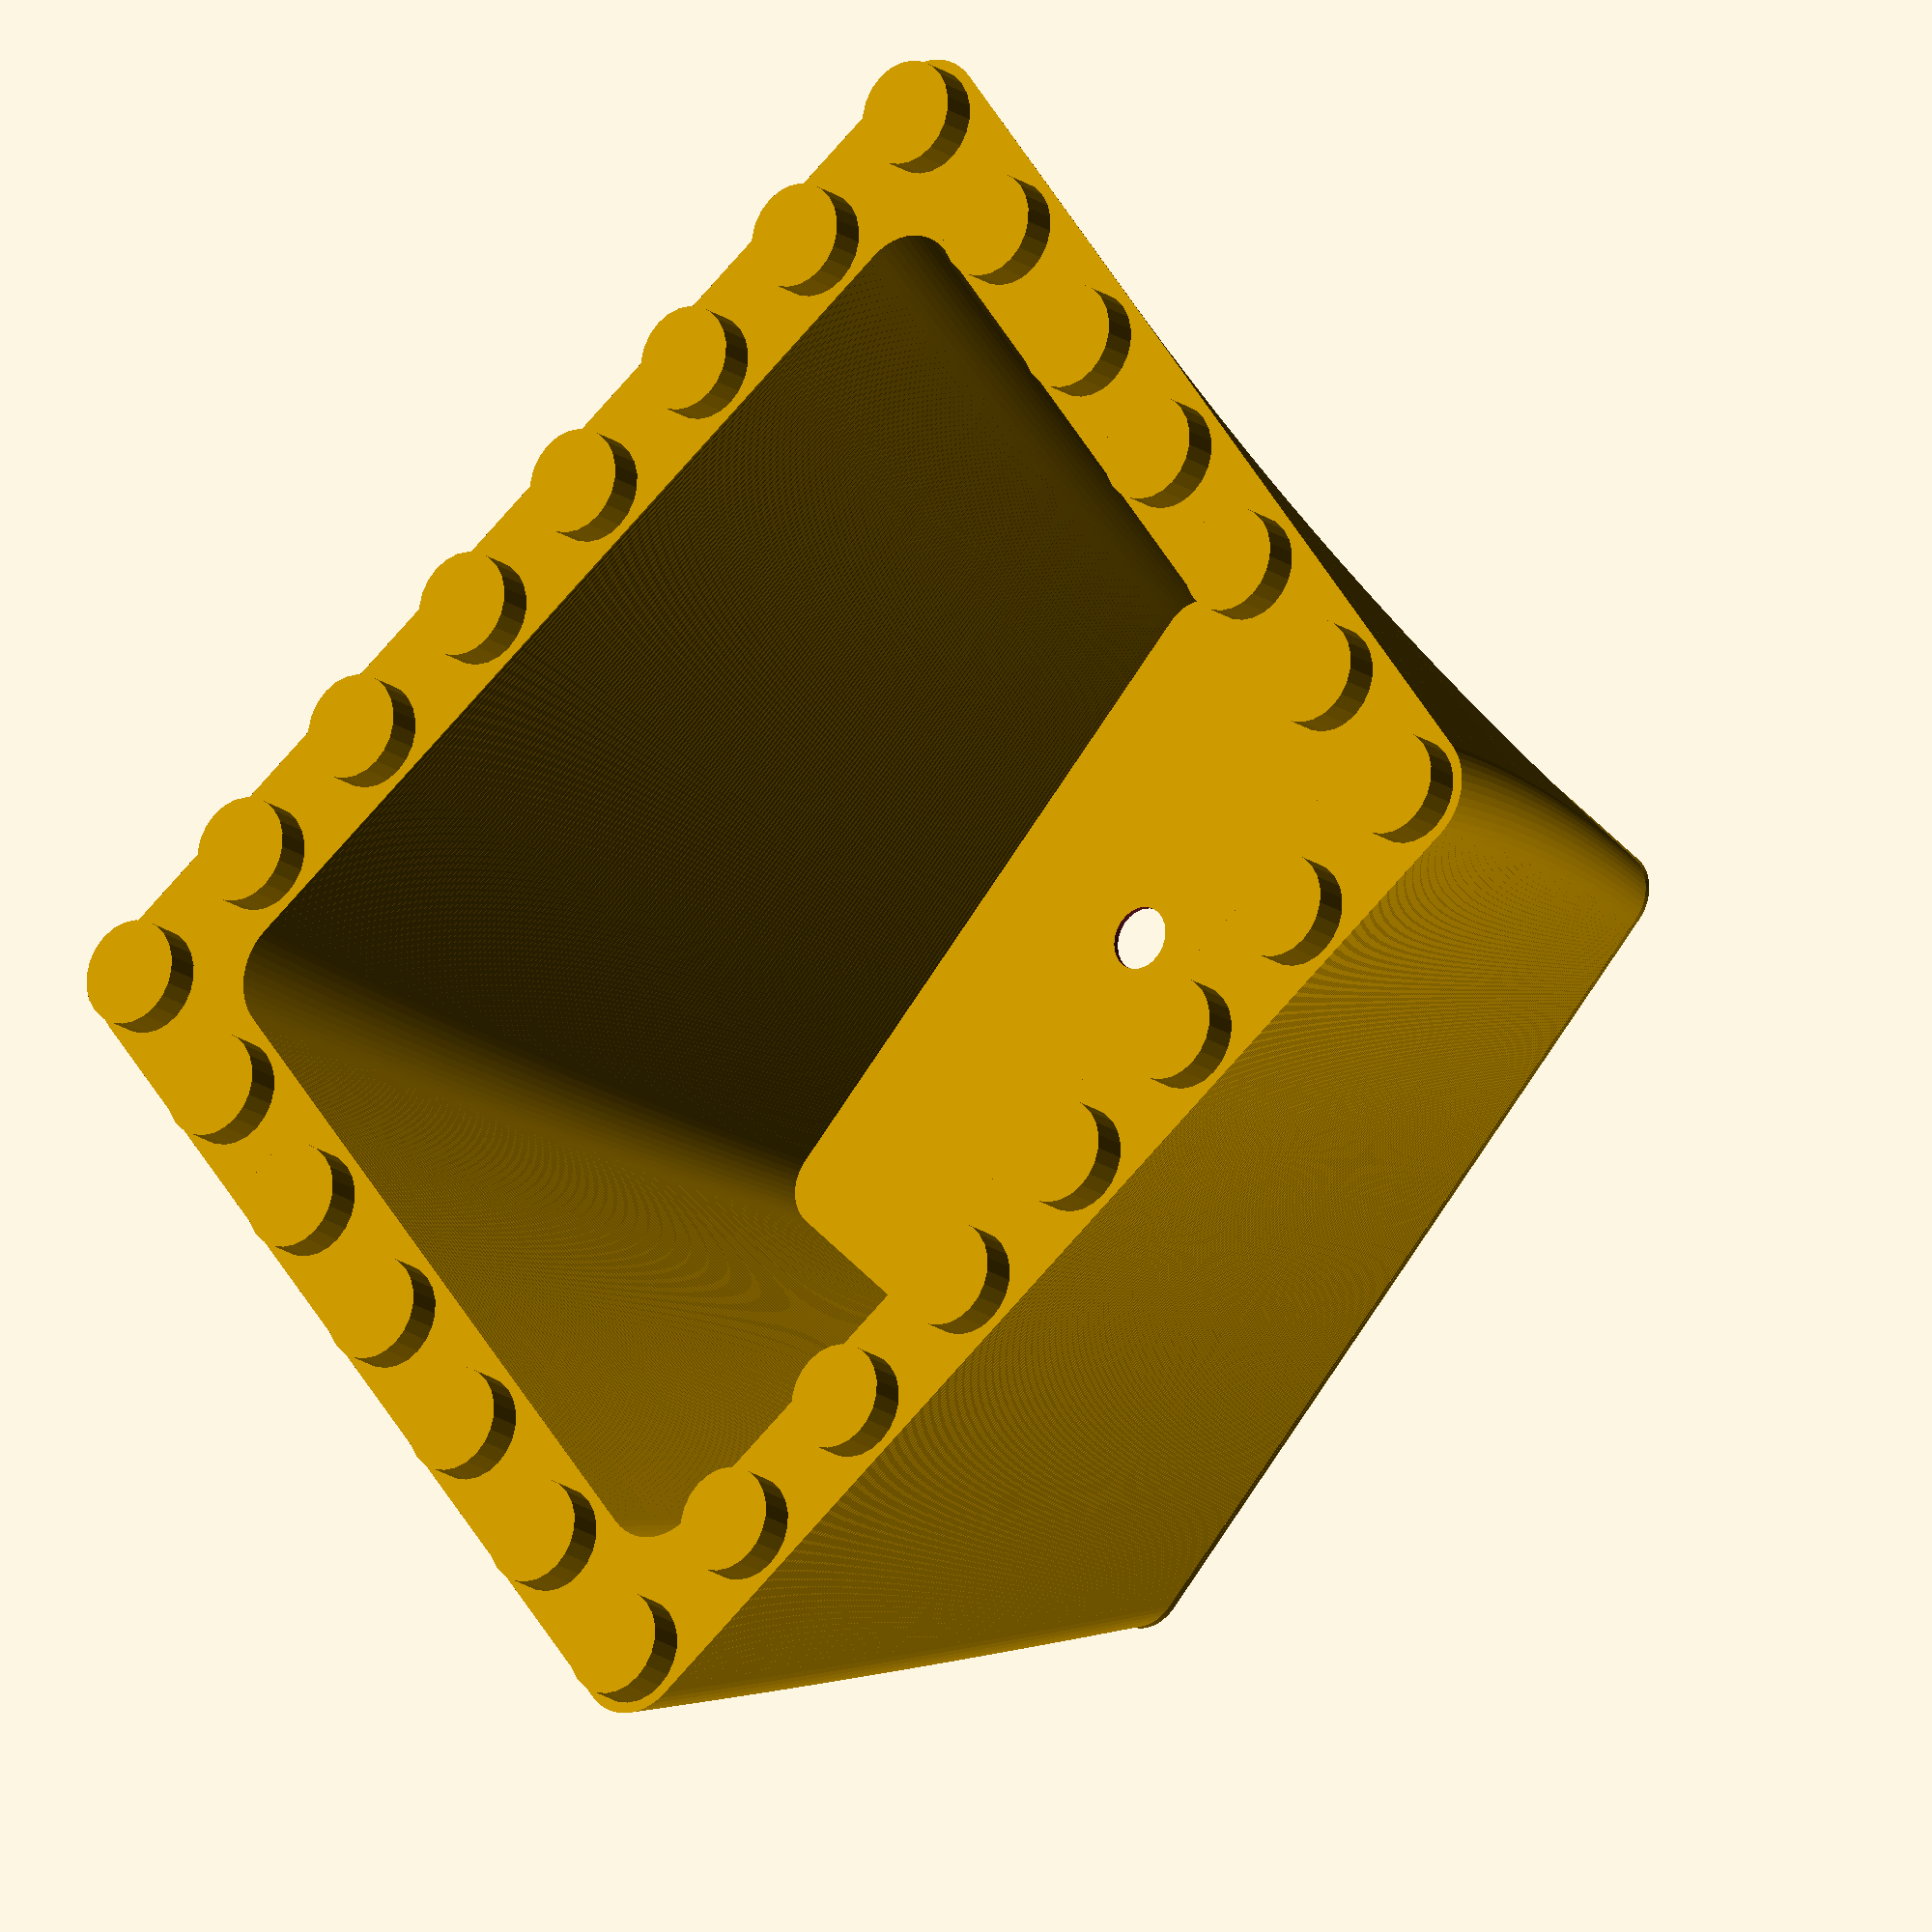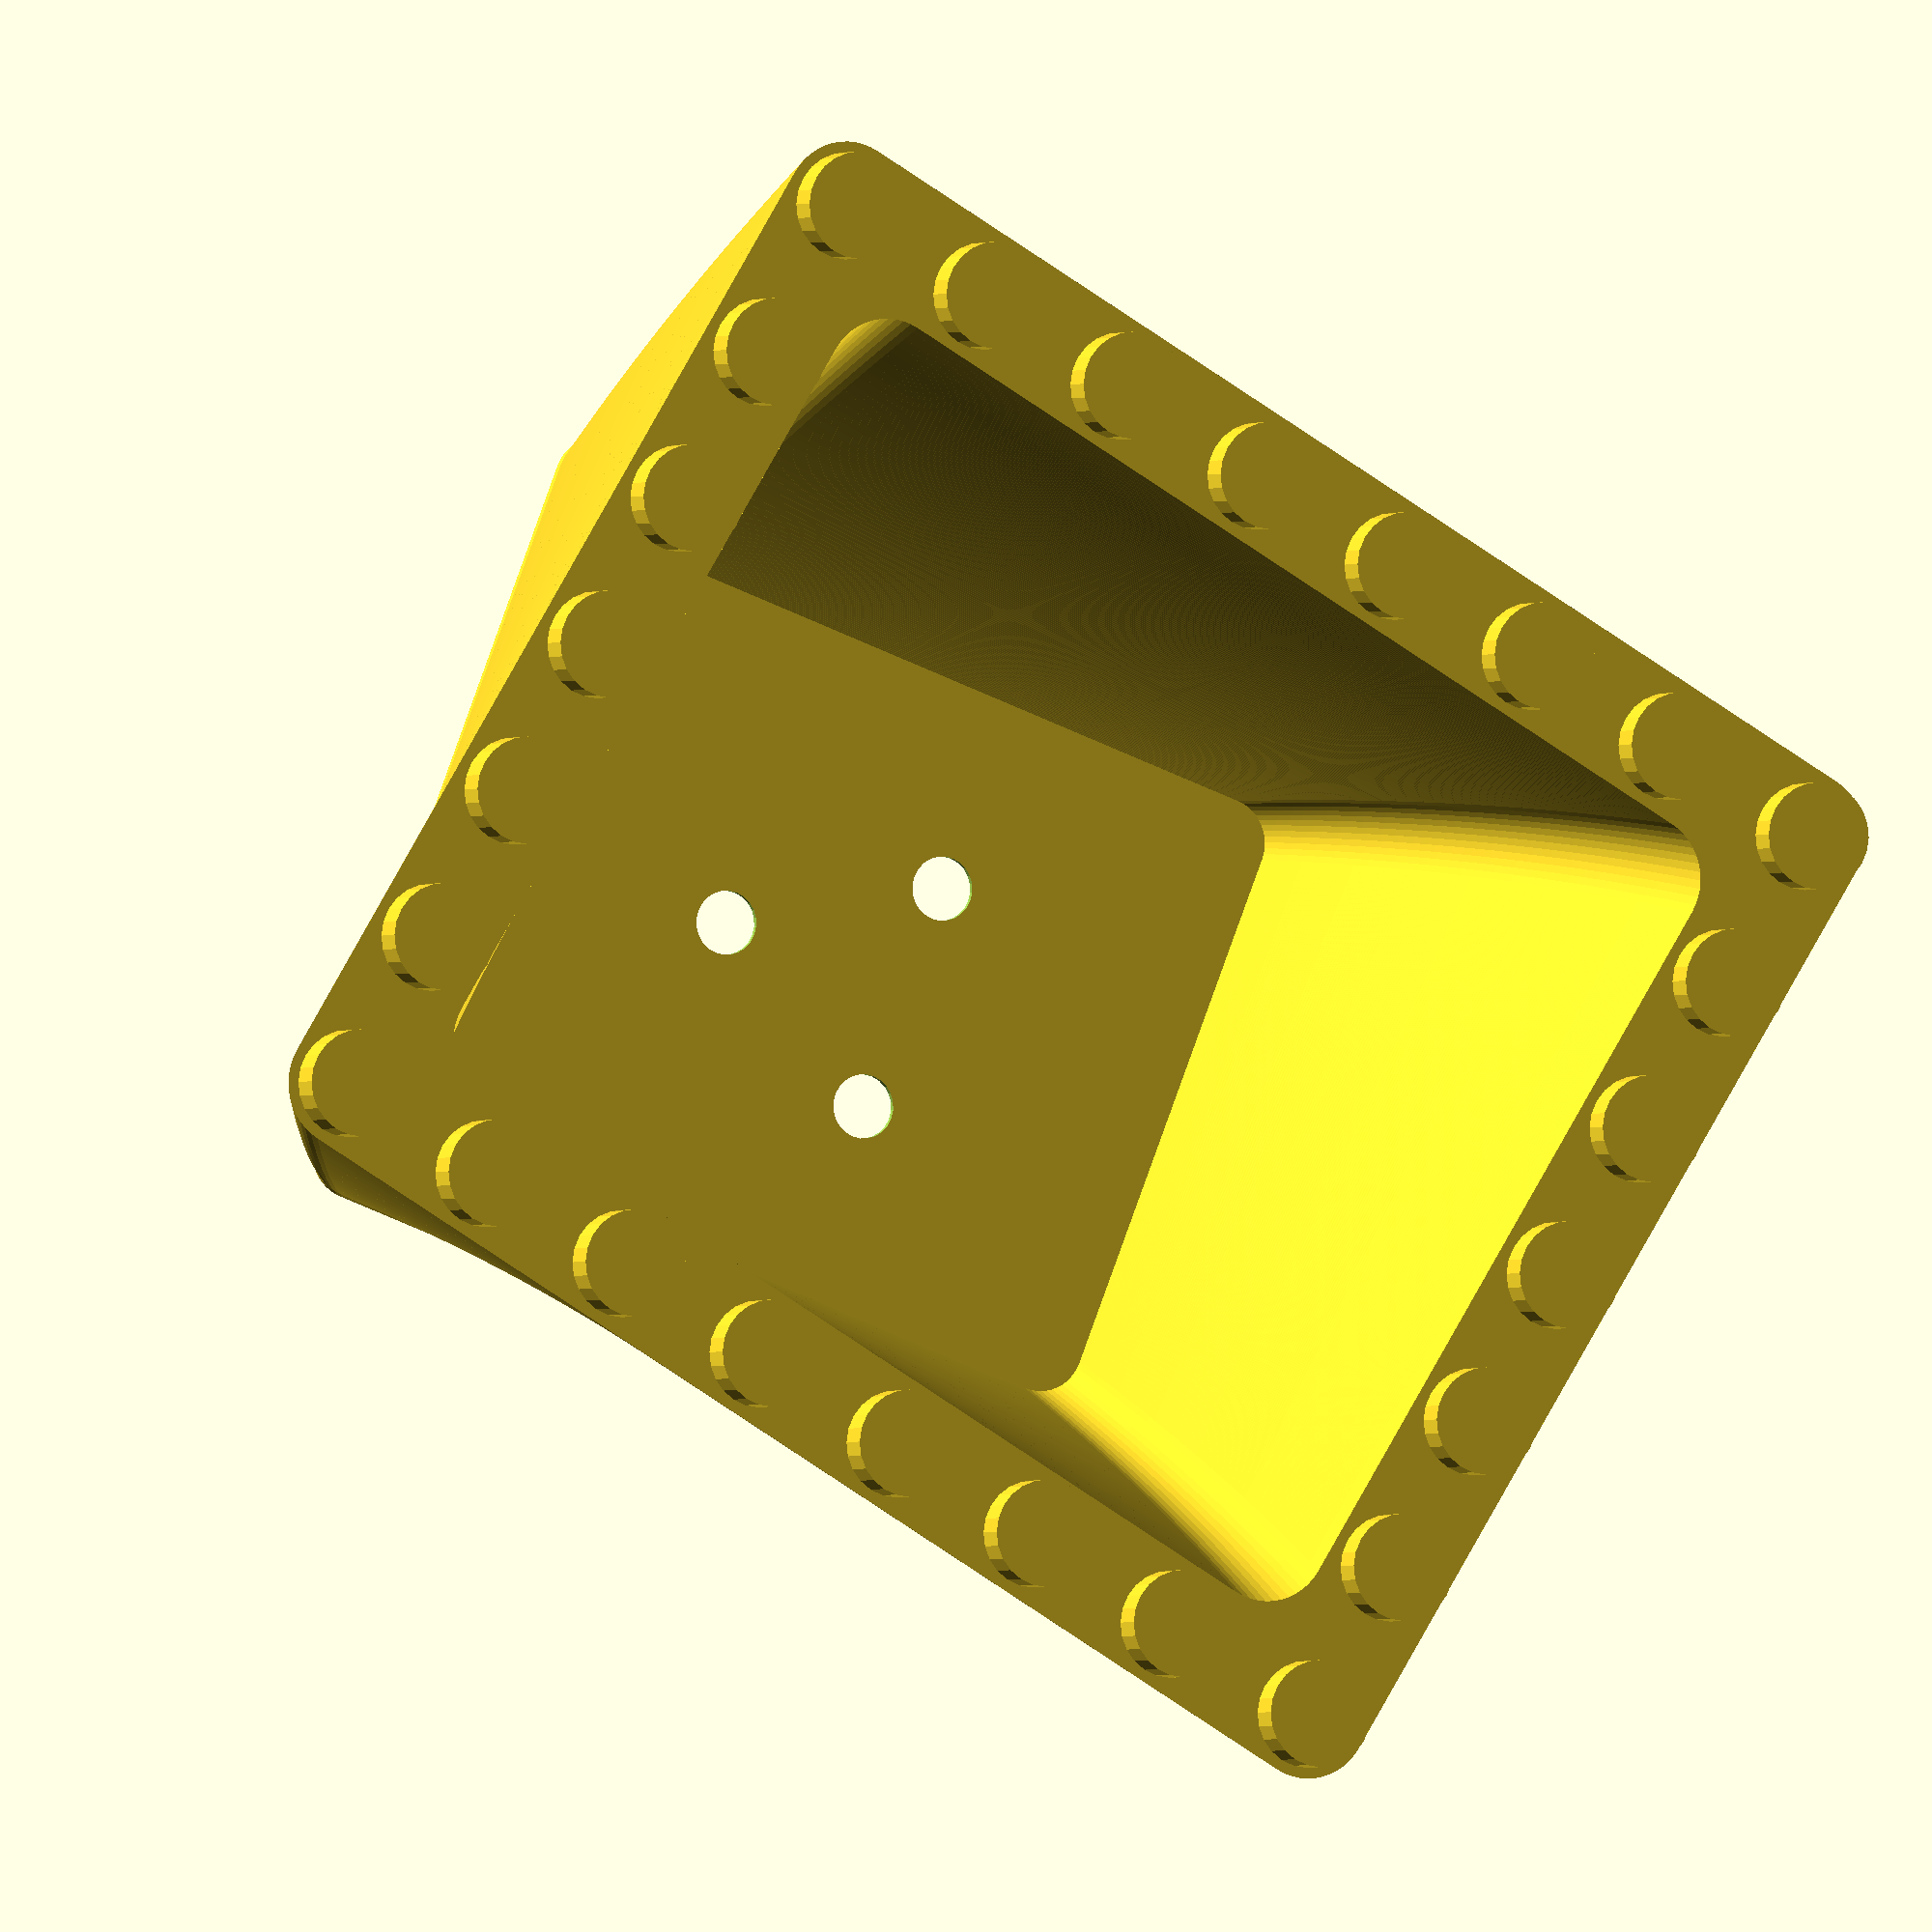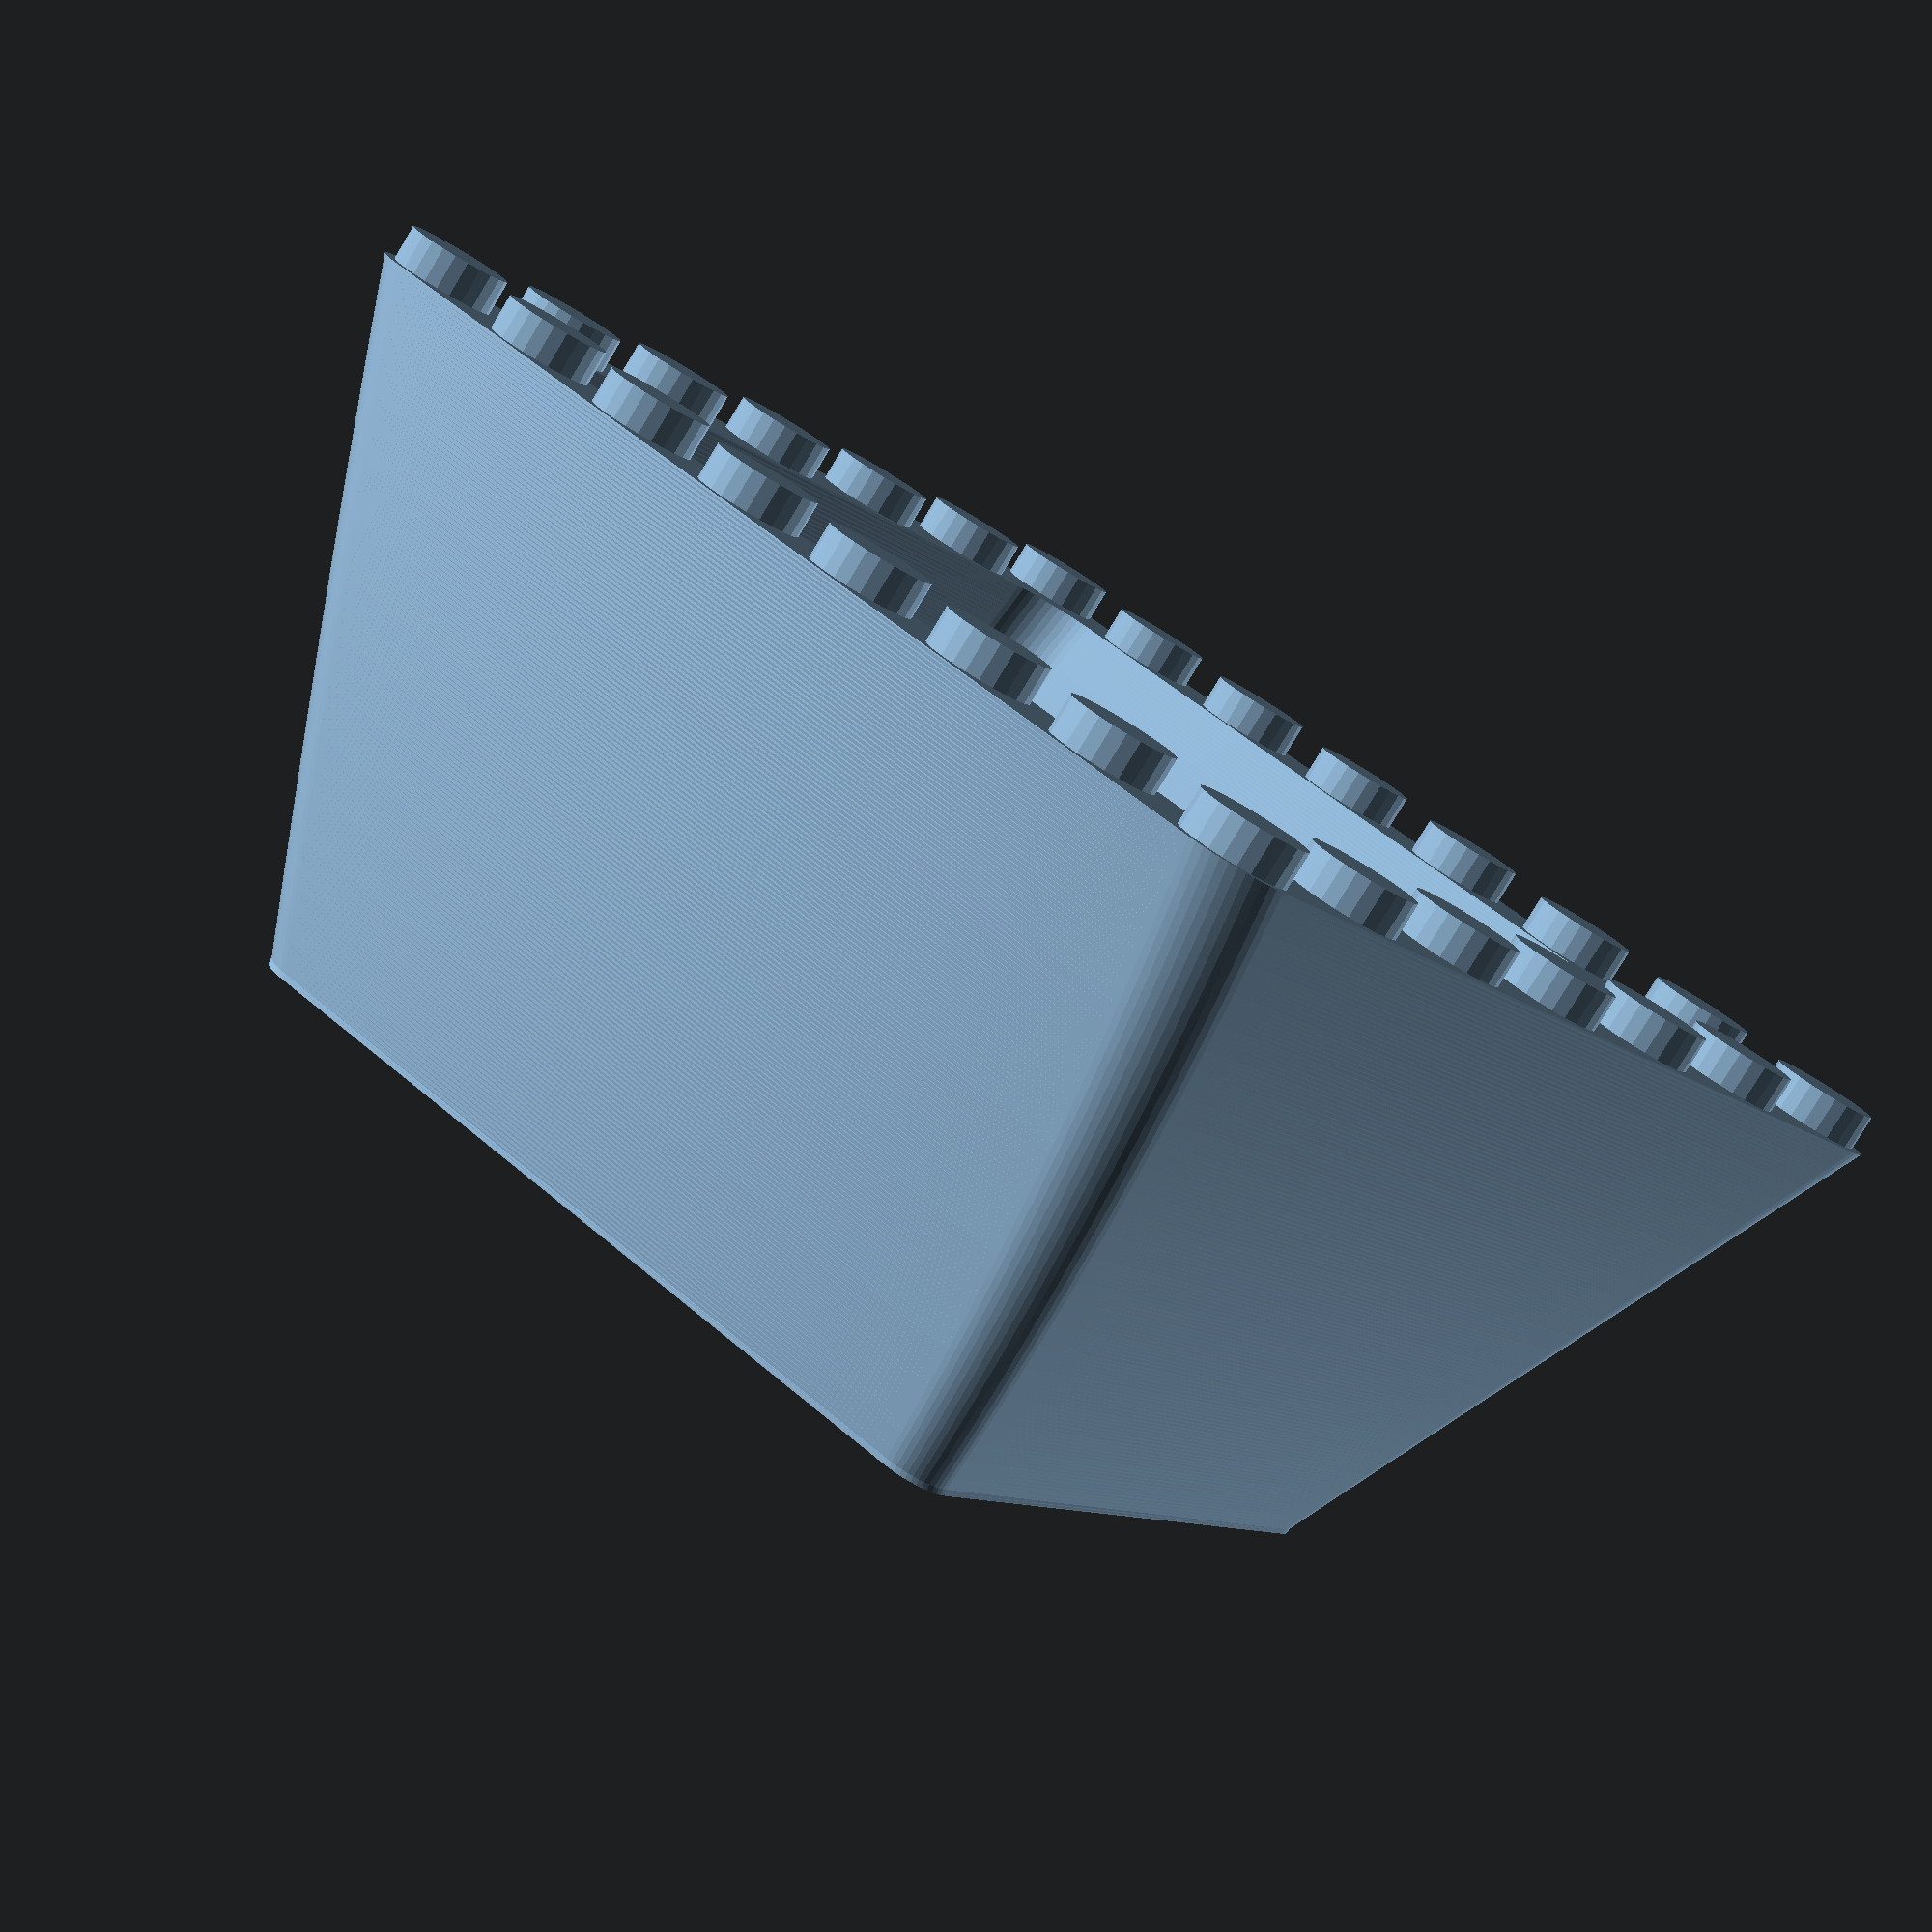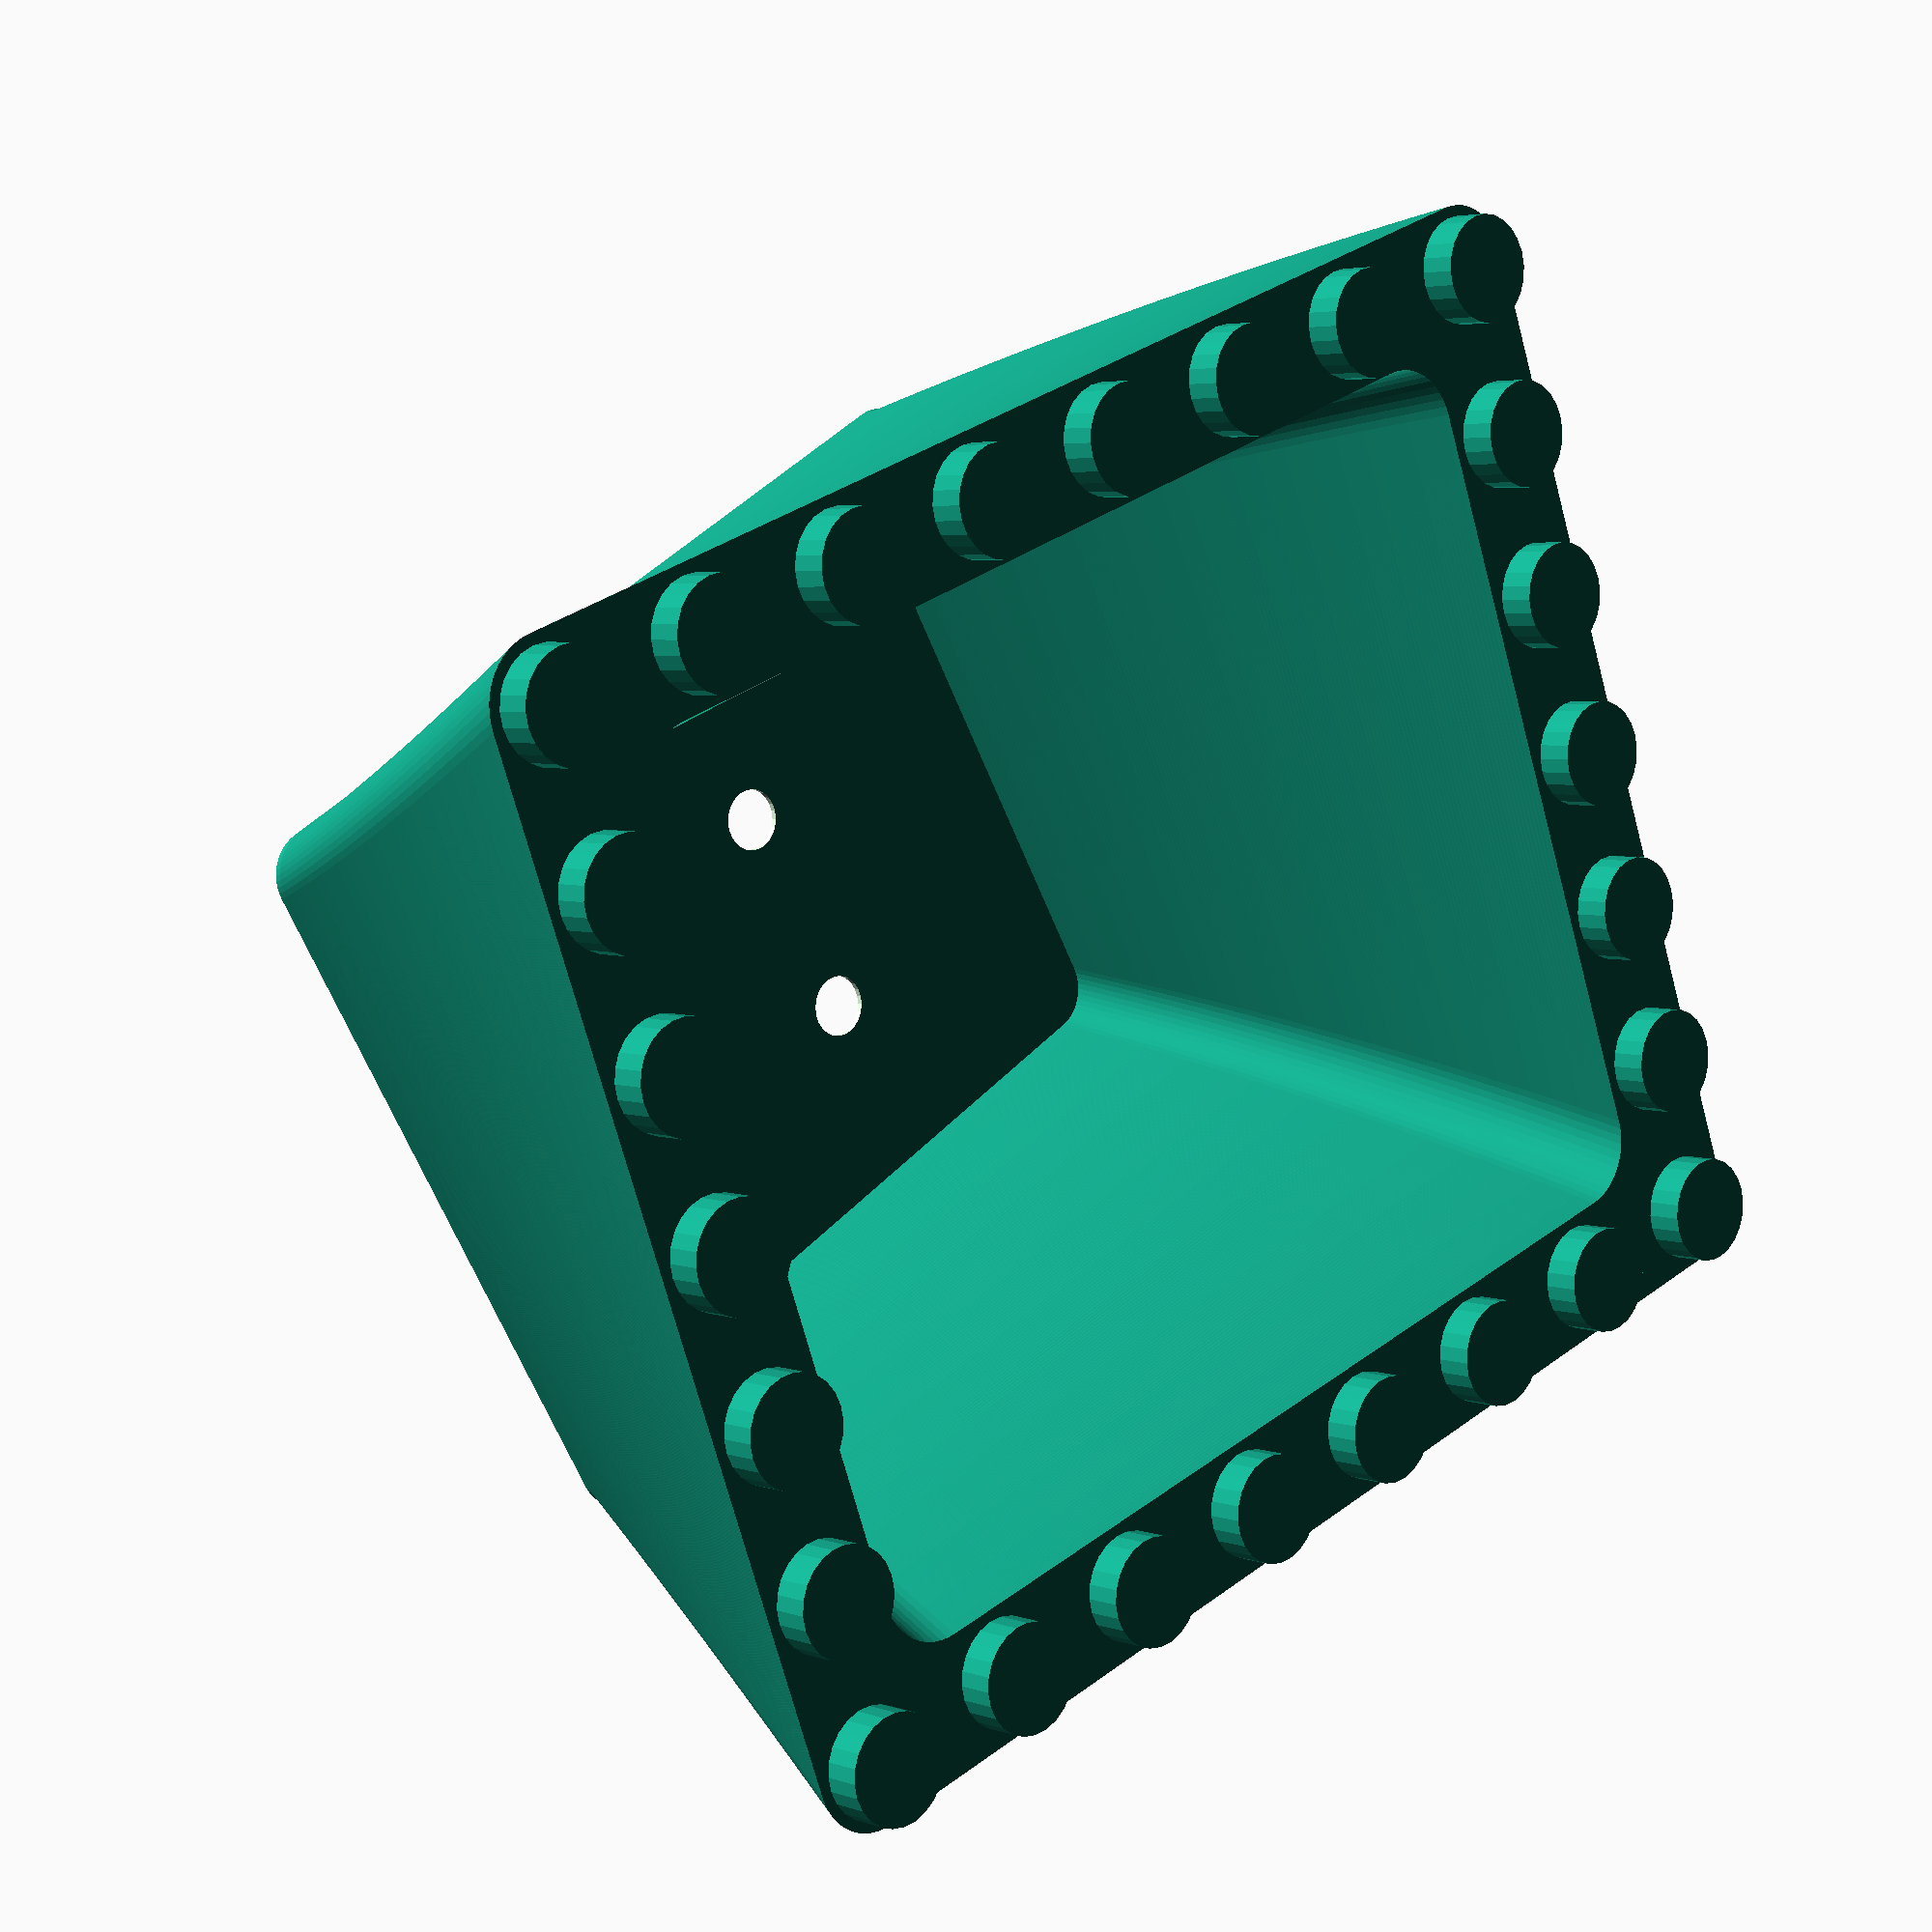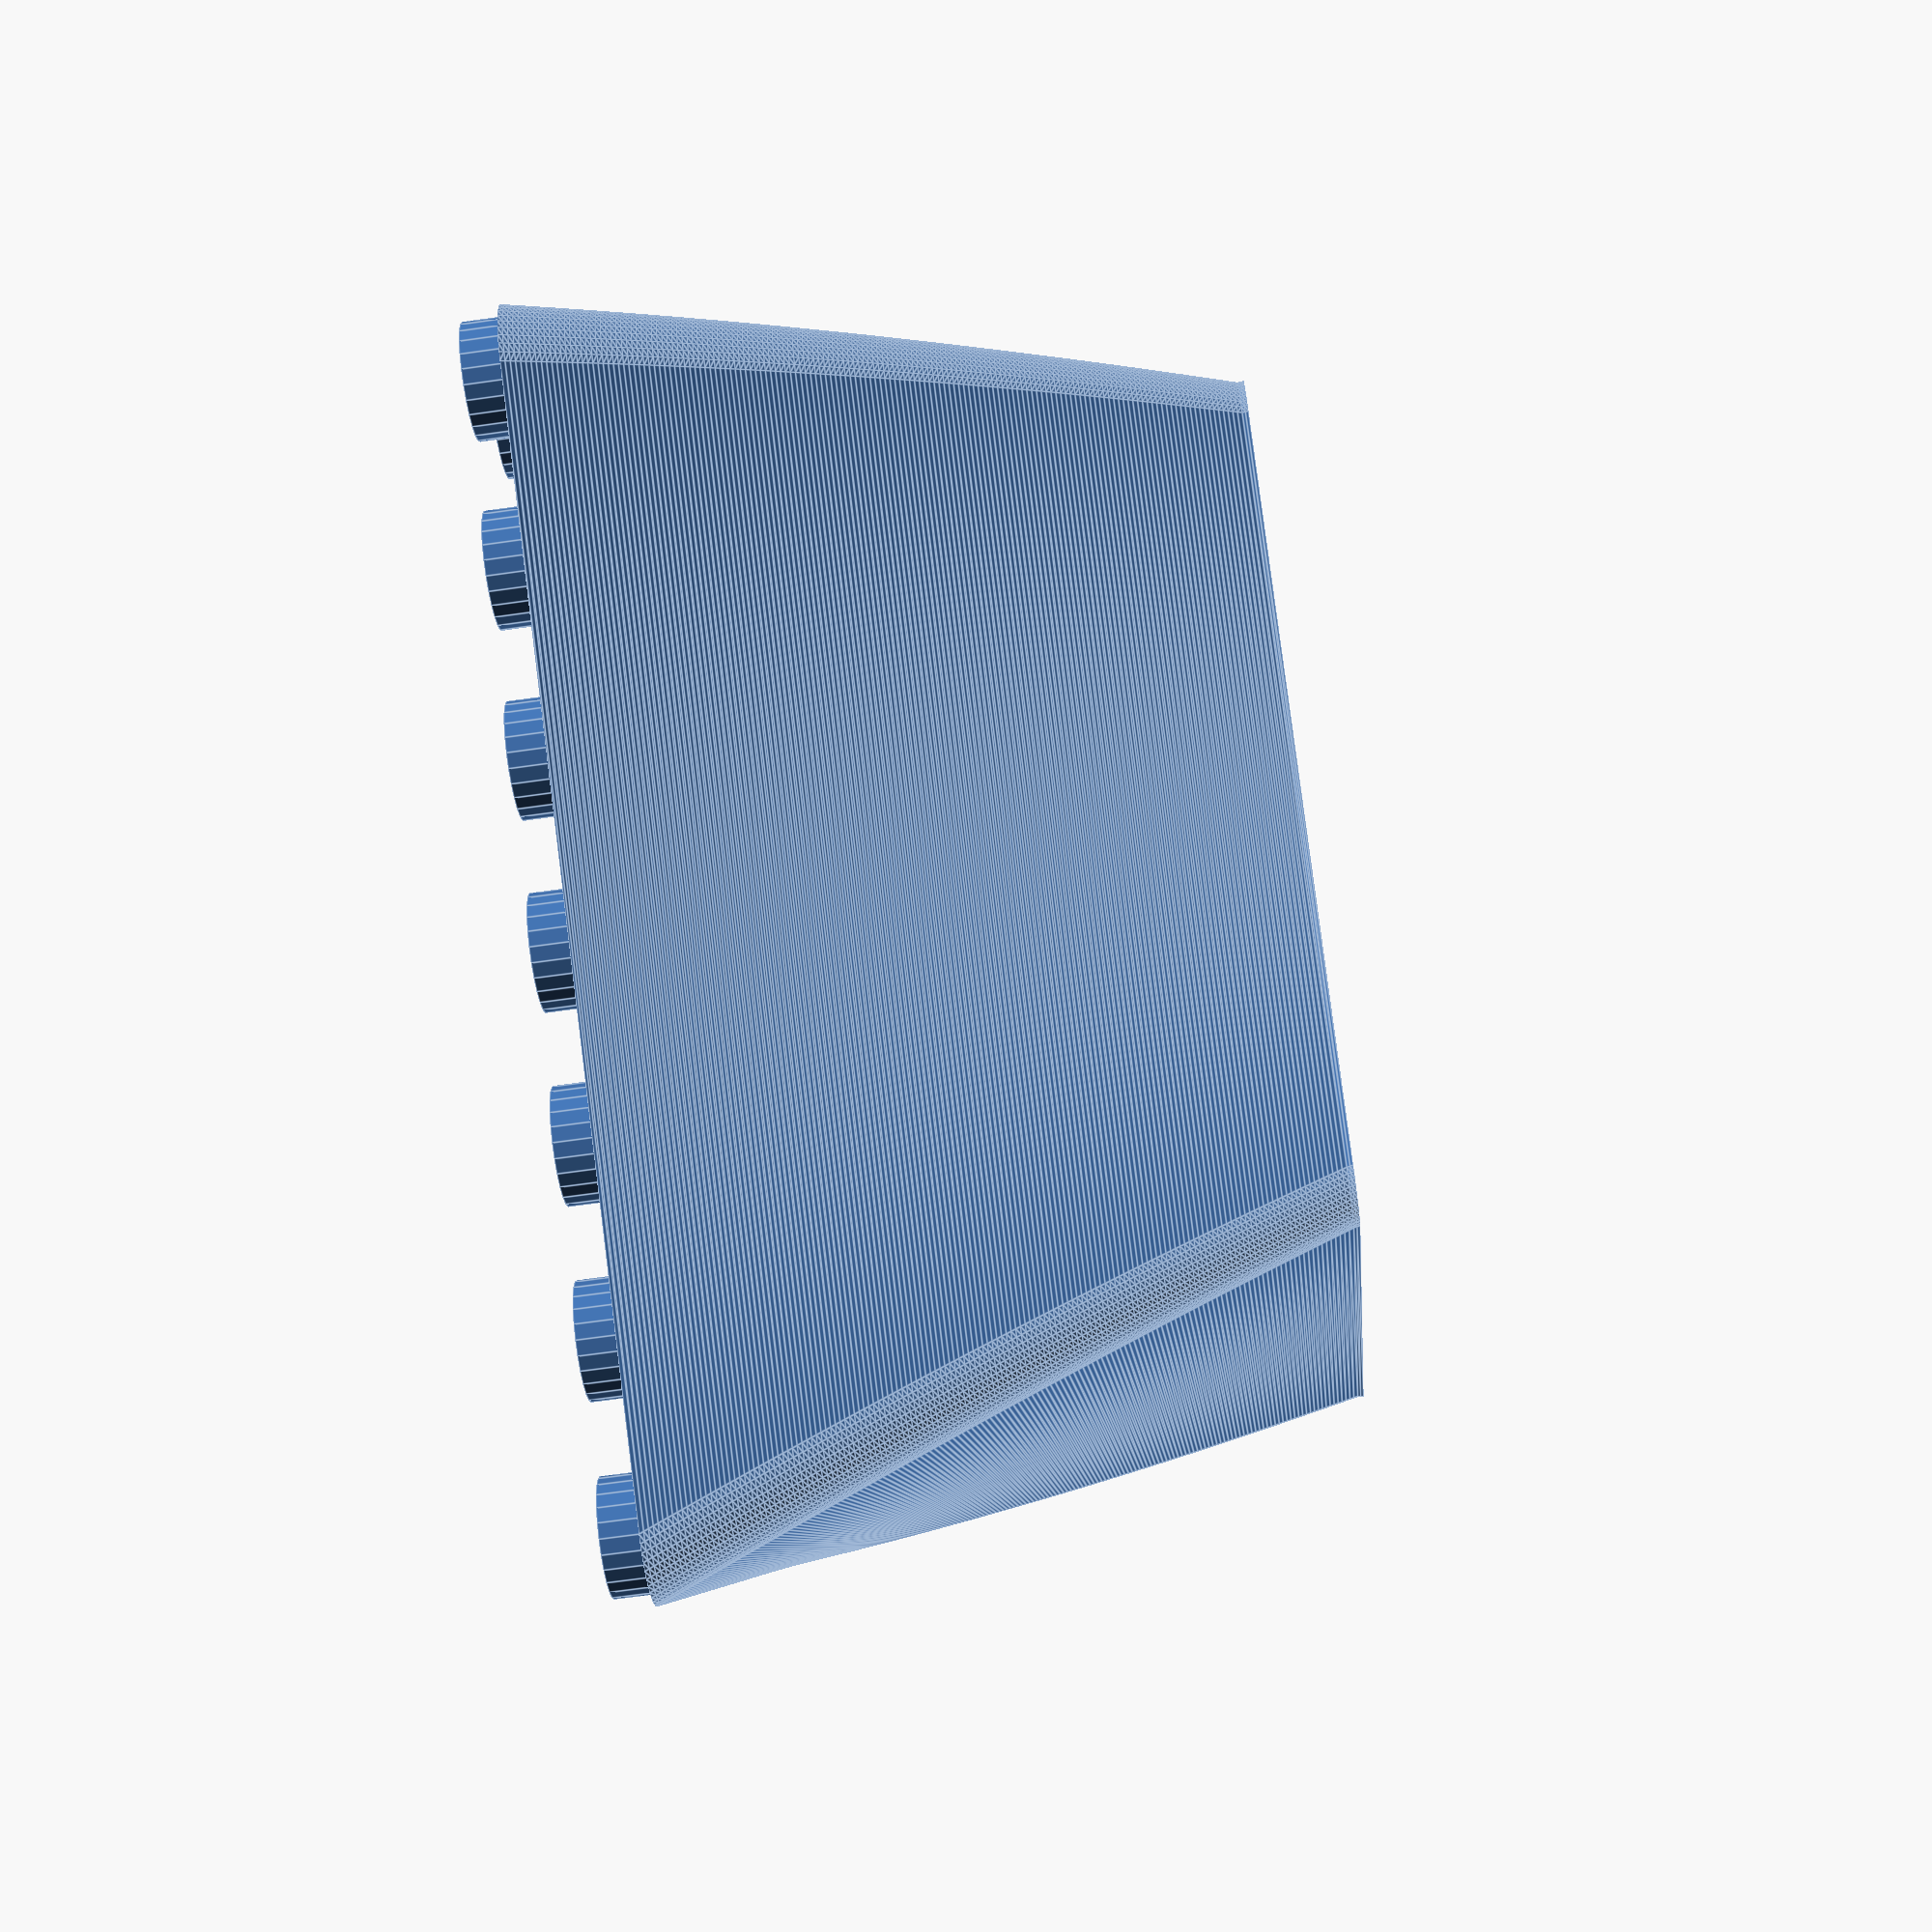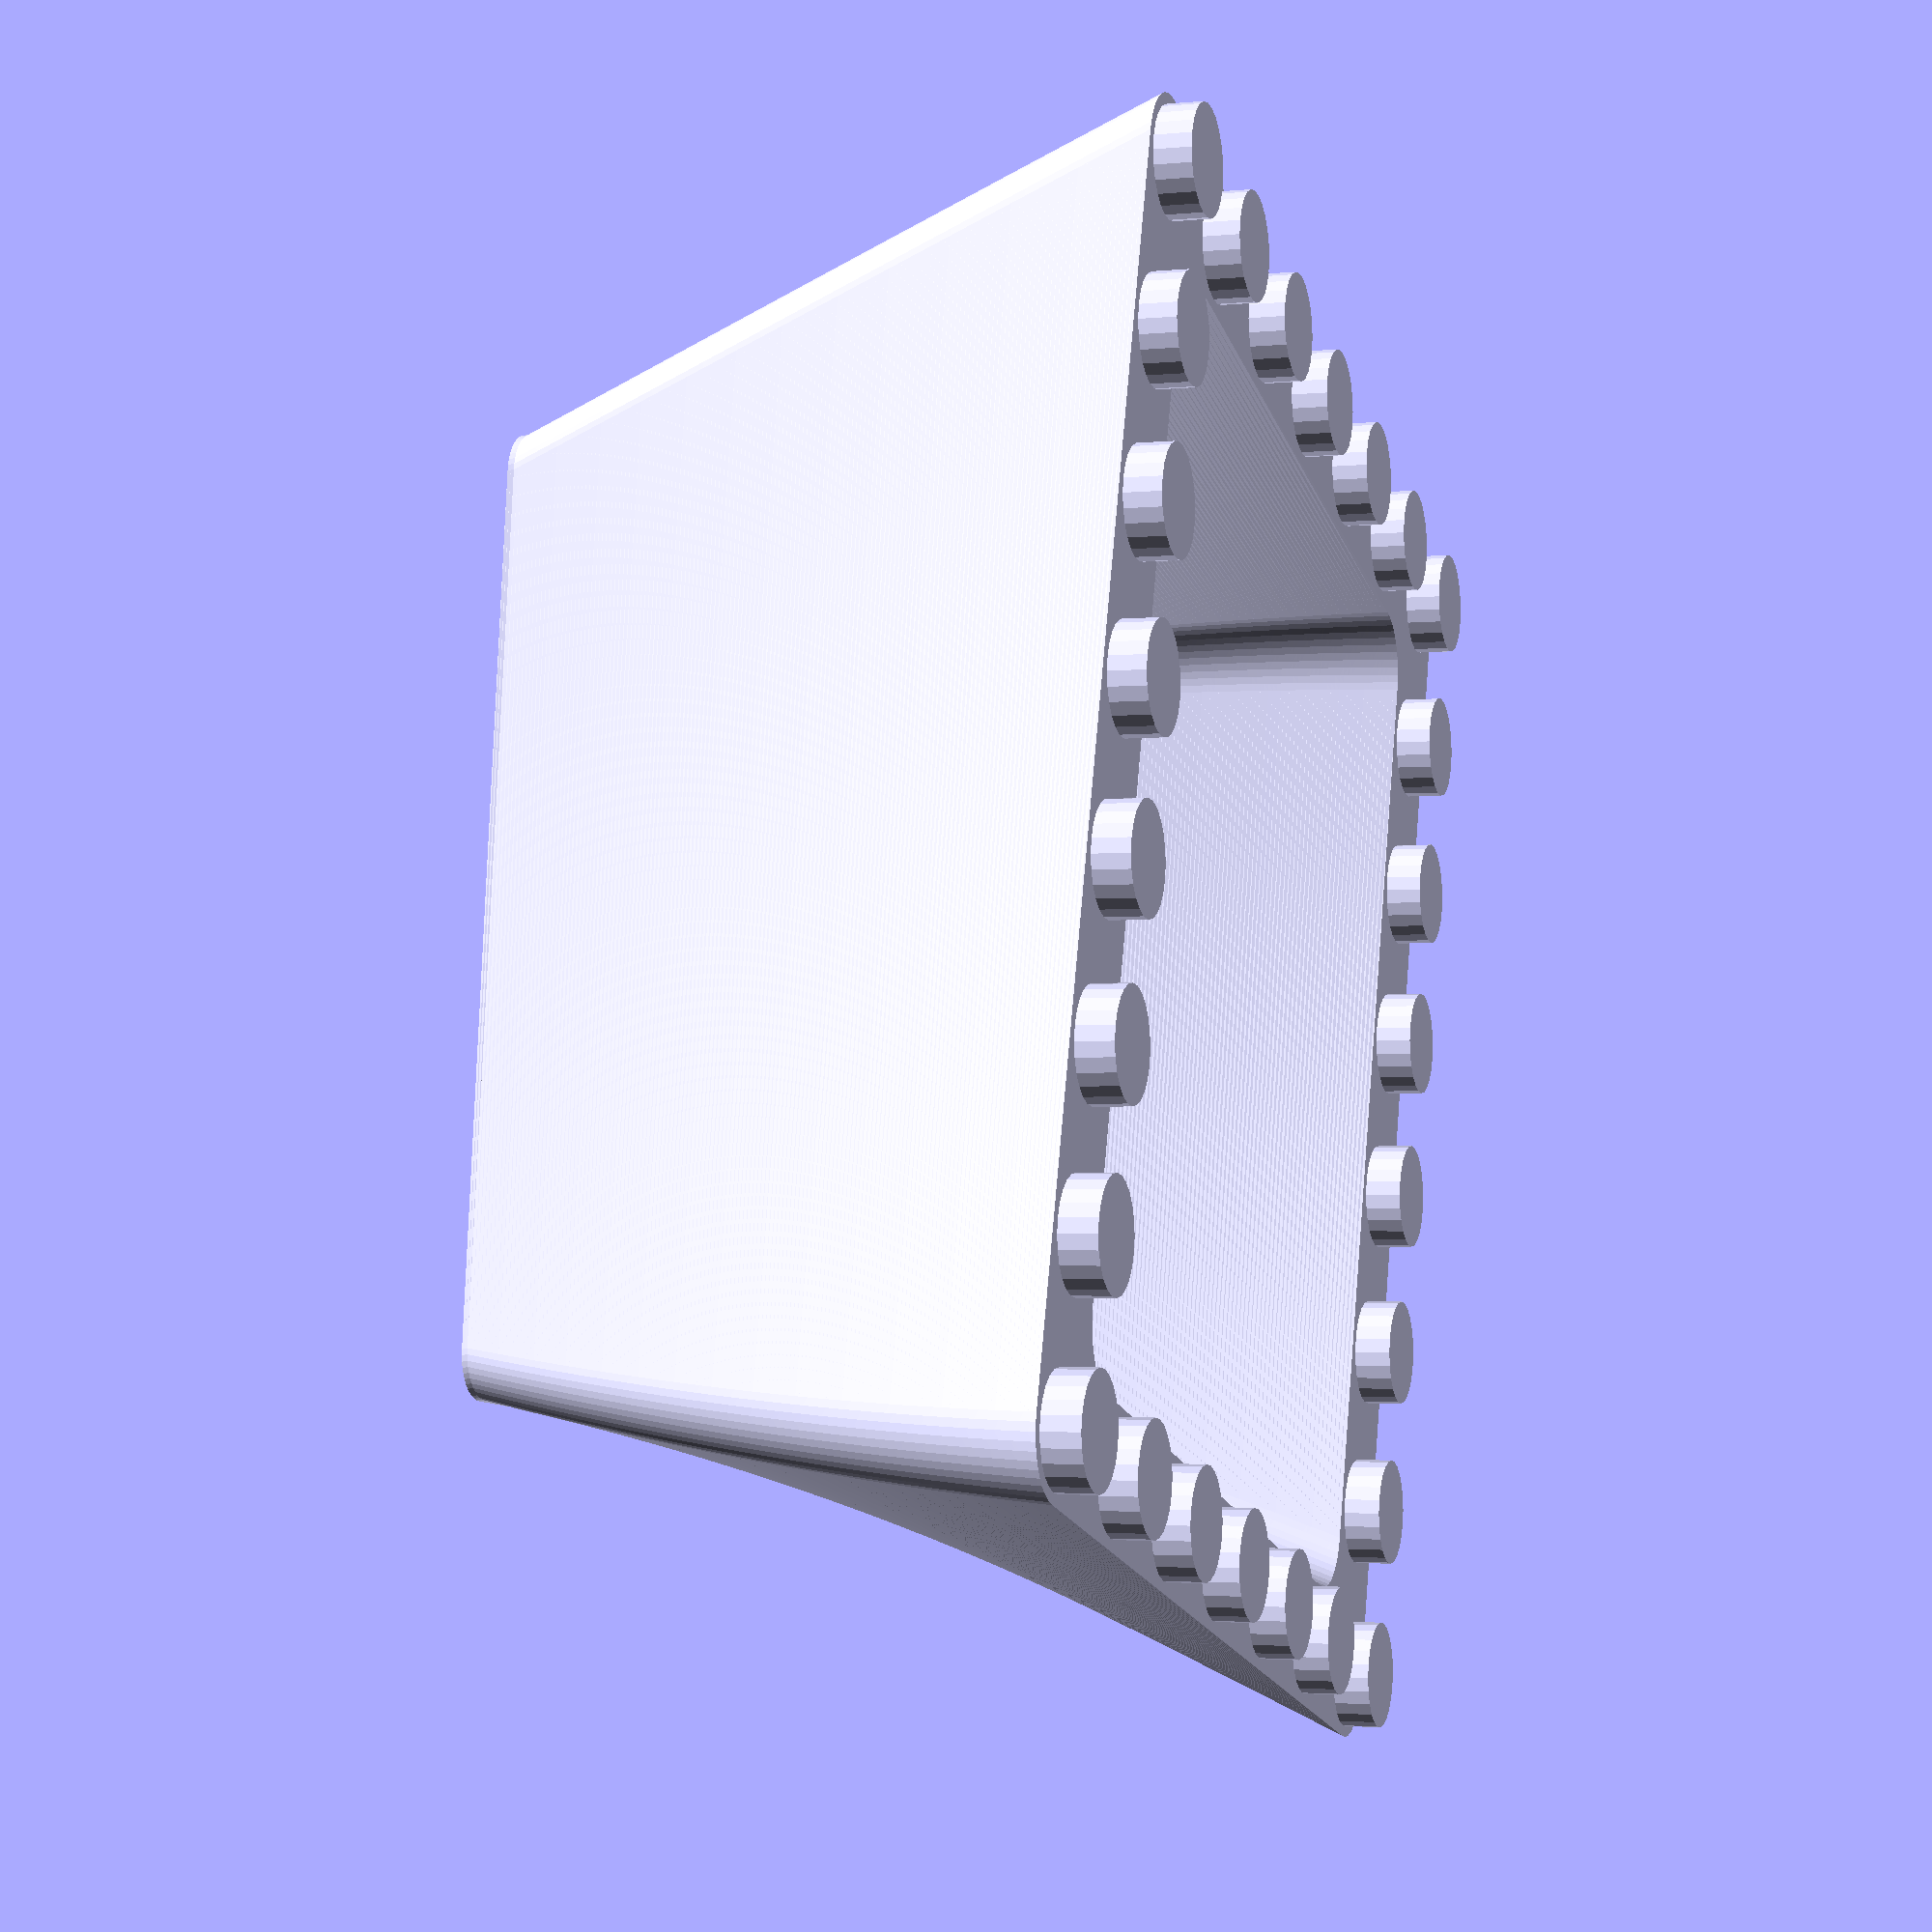
<openscad>
// Planter parameters. Play with these.
studLength = 7;
studWidth = 8;
height = 30;
bottomThickness = 0.4;
rimThickness = 6;
bottomScale = .7;
twistAngle = 10;
drainHoles = 3;
drainDiameter = 3;

// IMPORTANT: this may need to be changed. LEGO is finicky for fit so use the legotest.stl file to
// determine the best diameter for your setup
studDiameter = 5;

layerHeight = .2;  // printer setting

//LEGO standard
studSpacing = 8;
studHeight = 1.7;

// calculated values
topWidth = (studWidth - 1) * studSpacing;
topLength = (studLength - 1) * studSpacing;
drainAngle = 360 / drainHoles;
halfLength = topLength / 2;
halfWidth = topWidth / 2;
halfInnerLength = halfLength - rimThickness;
halfInnerWidth = halfWidth - rimThickness;
drainSpaceRadius = halfInnerLength > halfInnerWidth ? bottomScale * halfInnerWidth / 2 : bottomScale * halfInnerLength / 2;

echo(inner_width_top=2 * halfInnerWidth);
echo(inner_length_top=2 * halfInnerLength);
echo(inner_width_bottom=2 * halfInnerWidth * bottomScale);
echo(inner_length_bottom=2 * halfInnerLength * bottomScale);

echo(drainSpaceRadius);

// suggested filename to include parameters
echo(filename=str("legoplanter_rect_", studLength, "x", studWidth, "s_", bottomScale * 100, "s_", twistAngle, "t_", drainHoles, "x", drainDiameter, "d"  ));

//----------

//make studs
translate([-halfLength, -halfWidth]){
  union() {
    for (i=[0:studLength-1]) {
      translate([studSpacing * i, 0, studHeight / 2])cylinder(r=studDiameter/2, h=studHeight, center=true, $fn = 24);
    }
    for (i=[0:studLength-1]) {
      translate([studSpacing * i, topWidth, studHeight / 2])cylinder(r=studDiameter/2, h=studHeight, center=true, $fn = 24);
    }
    for (i=[1:studWidth-2]) {
      translate([0, studSpacing * i, studHeight / 2])cylinder(r=studDiameter/2, h=studHeight, center=true, $fn = 24);
    }
    for (i=[1:studWidth-2]) {
      translate([topLength, studSpacing * i, studHeight / 2])cylinder(r=studDiameter/2, h=studHeight, center=true, $fn = 24);
    }  
  }
}

$fn = 48;

rotate([180,0,0]){
  // make body
  linear_extrude(height = height, center = false, convexity = 10, twist = twistAngle, slices = height / layerHeight, scale = bottomScale)
  {
    difference(){
      union(){
      translate([ -halfLength, -halfWidth]) circle(d=rimThickness);
      translate([ halfLength, -halfWidth]) circle(d=rimThickness);
      translate([ -halfLength, halfWidth]) circle(d=rimThickness);
      translate([ halfLength, halfWidth]) circle(d=rimThickness);
      square([topLength + rimThickness, topWidth],center=true);
      square([topLength, topWidth + rimThickness],center=true);
      }
    union(){
      translate([halfInnerLength, halfInnerWidth]) circle(d=rimThickness);
      translate([halfInnerLength, -halfInnerWidth]) circle(d=rimThickness);
      translate([-halfInnerLength, halfInnerWidth]) circle(d=rimThickness);
      translate([-halfInnerLength, -halfInnerWidth]) circle(d=rimThickness);
      square([2 * halfInnerLength, topWidth - rimThickness],center=true);
      square([topLength - rimThickness, 2 * halfInnerWidth],center=true);
    }
    }
  }
  // make bottom
  translate([0,0,height])
  rotate([0,0,-twistAngle]){
      difference(){
  scale(bottomScale)
  linear_extrude(height = bottomThickness, center = false, convexity = 10, twist = twistAngle * bottomThickness / height, slices = bottomThickness / layerHeight)
  union(){
      translate([ -halfLength, -halfWidth]) circle(d=rimThickness);
      translate([ halfLength, -halfWidth, 0]) circle(d=rimThickness);
      translate([ -halfLength, halfWidth, 0]) circle(d=rimThickness);
      translate([ halfLength, halfWidth, 0]) circle(d=rimThickness);
      square([topLength + rimThickness, topWidth],center=true);
      square([topLength, topWidth + rimThickness],center=true);
  }
  if (drainHoles == 0) {}
  else if (drainHoles == 1) {
    cylinder(d=drainDiameter, h=height*3, center=true, $fn = 24);
  }
  else {
    for (i=[0:drainHoles - 1]) {
        translate([(drainSpaceRadius) * sin(drainAngle * i), (drainSpaceRadius) * cos  (drainAngle * i)])cylinder(r=drainDiameter/2, h=height*3, center=true, $fn = 24);
    }
  }
  }
  }
}

</openscad>
<views>
elev=199.0 azim=234.0 roll=142.9 proj=o view=wireframe
elev=1.2 azim=121.2 roll=338.8 proj=o view=solid
elev=260.5 azim=314.1 roll=211.2 proj=p view=wireframe
elev=175.8 azim=249.7 roll=221.6 proj=p view=solid
elev=69.6 azim=154.0 roll=98.0 proj=p view=edges
elev=182.8 azim=16.6 roll=251.4 proj=p view=solid
</views>
